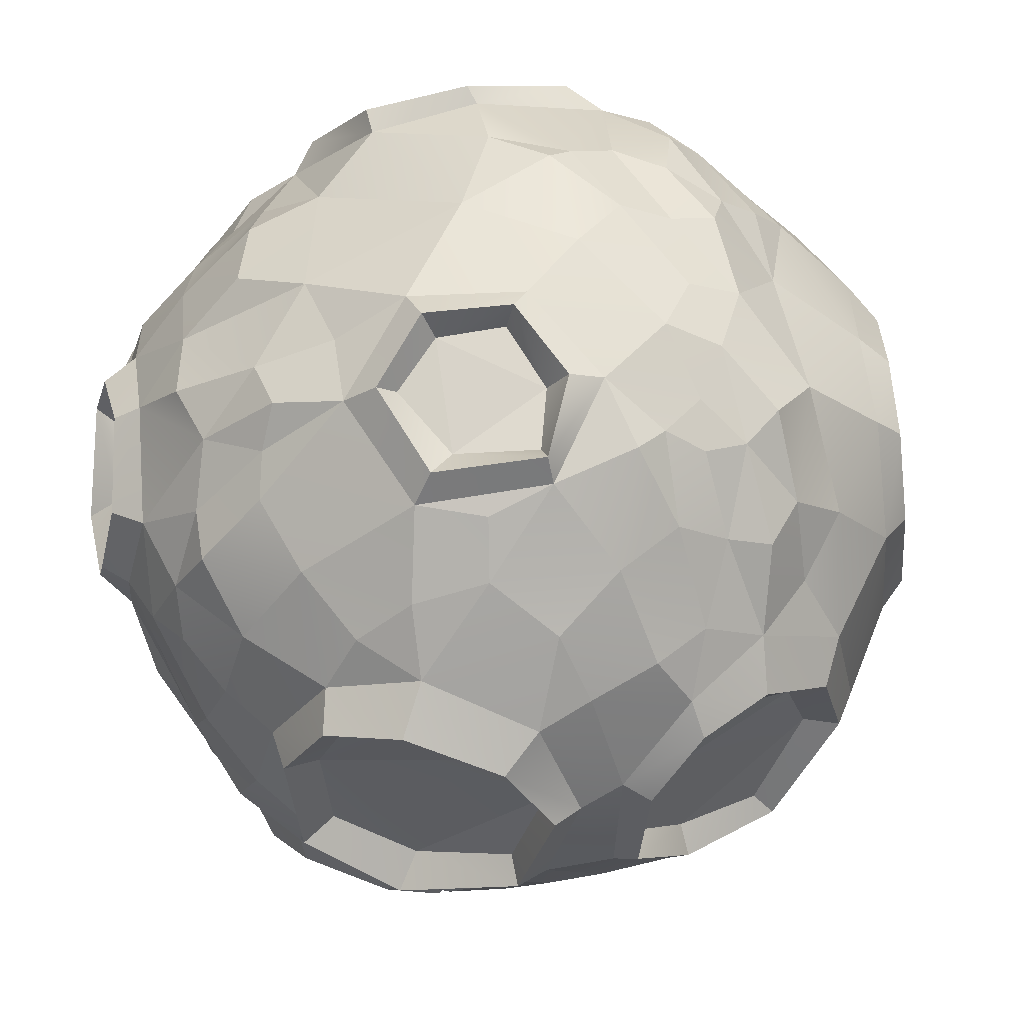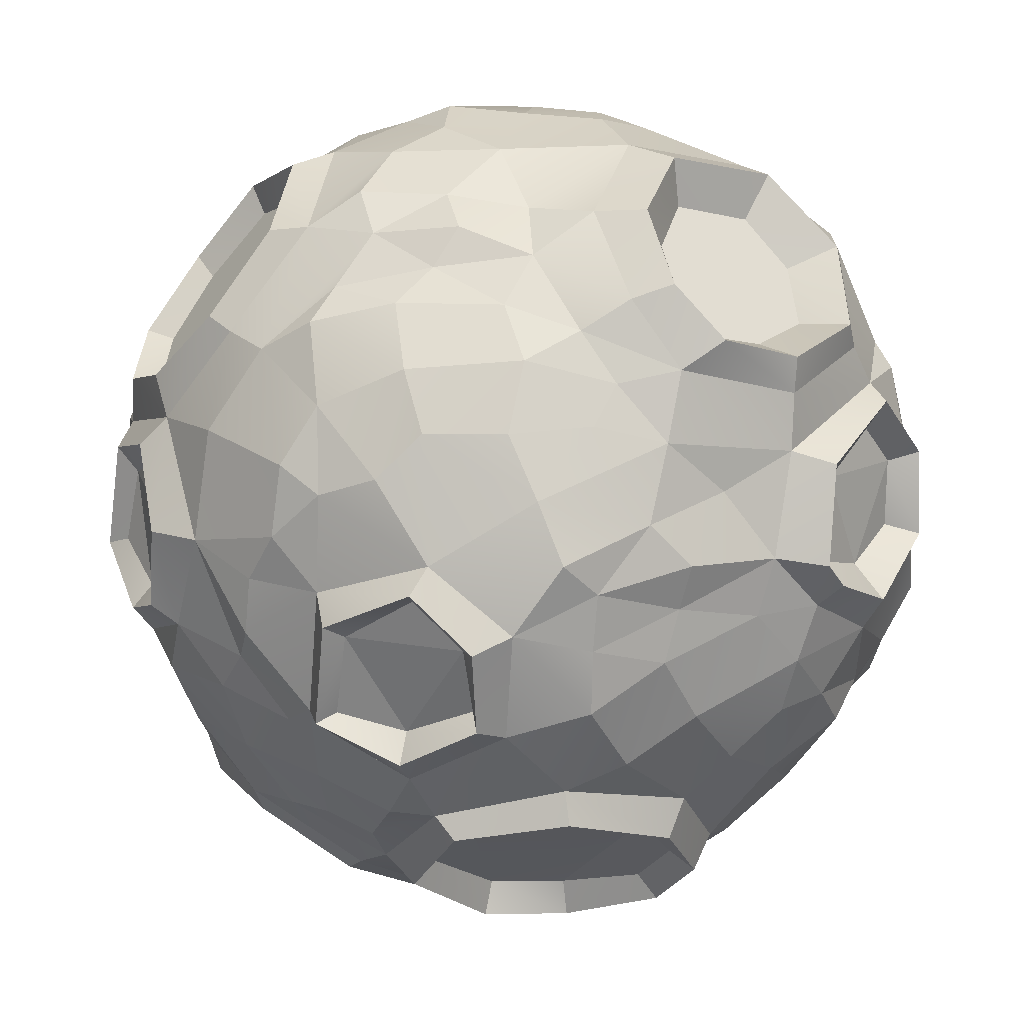
<metadata>
{"format":"obj","ext":"obj","renderer":"f3d","projection":"perspective","resolution":1024,"background":"white","views":[{"elev":-45.1,"azim":-141.7,"up":"+Y"},{"elev":-12.8,"azim":87.1,"up":"+Y"}]}
</metadata>
<code>
v  1.424 0.3693 -0.9086
v  1.239 0.5113 -1.1
v  1.129 0.7808 -1.075
v  1.333 0.9691 -0.6055
v  1.491 0.7466 -0.5172
v  1.15 0.8738 -1.28
v  1.172 1.172 -0.9985
v  1.144 0.9854 -0.9026
v  1.438 1.14 -0.5797
v  1.652 0.8442 -0.4462
v  1.319 0.488 -1.294
v  1.759 0.5066 -0.5375
v  1.572 0.509 -0.5654
v  1.57 0.2771 -1.037
v  1.543 0.358 -0.7256
v  1.734 0.2914 -0.7337
v  0.4179 0.064 1.616
v  0.7556 -0.2514 1.474
v  0.7275 0.0332 1.518
v  0.1553 -0.1898 1.752
v  0.227 -0.1875 1.668
v  0.4085 0.1721 1.705
v  0.2766 -0.4995 1.632
v  0.3176 -0.4066 1.55
v  0.6329 -0.5551 1.525
v  0.5865 -0.4594 1.468
v  0.8061 0.0853 1.575
v  0.8671 -0.2956 1.511
v  0.7539 0.4165 1.407
v  1.052 0.5213 1.186
v  1.096 0.8328 0.9862
v  0.5019 1.199 1.098
v  0.3175 0.9705 1.327
v  1.221 0.8795 1.043
v  0.9674 1.254 0.9635
v  0.9127 1.134 0.914
v  0.4926 1.327 1.152
v  0.2587 1.079 1.396
v  1.144 0.5366 1.282
v  0.272 0.7342 1.604
v  0.3151 0.6844 1.491
v  0.8296 0.3762 1.518
v  0.4972 0.4608 1.52
v  0.4721 0.4574 1.646
v  -0.3114 0.65 1.52
v  -0.9018 0.6666 1.248
v  -0.6947 0.402 1.436
v  -0.3004 0.3849 1.603
v  -0.5534 0.9806 1.266
v  -0.2842 0.8794 1.444
v  0.0884 0.7115 1.568
v  -0.1894 1.029 1.355
v  0.074 1.16 1.28
v  0.0449 0.3926 1.694
v  -0.4706 0.2005 1.557
v  -0.8659 0.0943 1.409
v  0.0114 0.2639 1.685
v  0.3196 0.3106 1.653
v  -0.1117 0.0922 1.668
v  -0.2693 -0.0414 1.657
v  -0.6056 0.0557 1.574
v  -0.5717 -0.1205 1.567
v  -0.2233 -0.2318 1.69
v  -0.8535 1.002 1.04
v  -0.2818 -0.5166 1.565
v  -0.8149 -0.361 1.408
v  -1.404 -0.3117 0.7172
v  -1.178 -0.2392 1.058
v  -1.067 0.1193 1.21
v  -1.363 0.6217 0.7347
v  -1.543 0.3882 0.4713
v  -1.078 0.1241 1.349
v  -1.12 0.5832 1.242
v  -1.107 0.4888 1.133
v  -1.482 0.7259 0.7675
v  -1.687 0.4934 0.4476
v  -1.264 -0.2997 1.16
v  -1.759 0.0867 0.3524
v  -1.618 0.0588 0.3721
v  -1.529 -0.4012 0.7528
v  -1.559 -0.2233 0.4751
v  -1.711 -0.2417 0.4565
v  1.278 -0.7963 0.7147
v  1.439 -0.8768 0.2606
v  1.495 -0.6962 0.4576
v  1.076 -1.107 0.8278
v  1.047 -1.058 0.7455
v  1.336 -0.7728 0.8017
v  1.089 -1.274 0.4964
v  1.069 -1.134 0.4703
v  1.31 -1.175 0.2032
v  1.241 -1.08 0.2149
v  1.597 -0.6955 0.4705
v  1.546 -0.9161 0.2306
v  -0.4017 -1.493 0.3865
v  -0.1337 -1.442 0.6589
v  -0.1575 -1.231 0.9668
v  -0.8135 -0.9913 0.9616
v  -0.9395 -1.124 0.6433
v  -0.1156 -1.311 1.075
v  -0.4262 -1.096 1.285
v  -0.4146 -1.081 1.162
v  -0.9209 -0.9996 1.073
v  -1.089 -1.14 0.6997
v  -0.1146 -1.559 0.6992
v  -0.9966 -1.351 0.3833
v  -0.8856 -1.324 0.392
v  -0.4253 -1.62 0.3641
v  -0.6649 -1.47 0.2936
v  -0.752 -1.52 0.2777
v  -0.6115 1.603 0.2191
v  -0.4124 1.507 0.7334
v  -0.3614 1.629 0.4757
v  -0.9655 1.51 0.305
v  -0.87 1.442 0.3368
v  -0.6168 1.695 0.1439
v  -1.004 1.469 0.3684
v  -0.981 1.343 0.6579
v  -0.8649 1.31 0.5932
v  -0.6344 1.337 0.8082
v  -0.6604 1.374 0.9228
v  -0.3185 1.729 0.4816
v  -0.3679 1.586 0.8296
v  1.226 -0.1214 -1.214
v  0.9078 0.029 -1.51
v  1.097 0.1373 -1.374
v  1.304 -0.5024 -1.187
v  1.153 -0.4514 -1.201
v  1.398 -0.1107 -1.209
v  1.215 -0.562 -1.256
v  0.9538 -0.5643 -1.464
v  0.9269 -0.4107 -1.356
v  0.7988 -0.2536 -1.654
v  0.783 -0.212 -1.512
v  1.164 0.2135 -1.462
v  0.9175 0.0666 -1.64
v  -0.0903 1.253 -1.188
v  -0.1715 0.9617 -1.423
v  -0.4859 0.7777 -1.464
v  -0.9213 1.078 -1.011
v  -0.7026 1.339 -0.8597
v  -0.8091 0.7783 -1.333
v  -0.5325 0.7554 -1.663
v  -0.9351 0.7713 -1.486
v  -1.117 1.105 -1.035
v  -0.8388 1.469 -0.8034
v  -0.1309 0.9655 -1.565
v  -0.452 1.639 -0.8632
v  -0.4199 1.464 -0.86
v  -0.0079 1.353 -1.312
v  -0.1722 1.428 -0.9942
v  -0.1439 1.612 -1.024
v  -0.6266 -0.9896 -1.161
v  -0.7258 -0.5958 -1.395
v  -0.5328 -0.7706 -1.389
v  -0.9632 -1.092 -1.001
v  -0.9059 -0.9869 -0.9664
v  -0.5797 -1.118 -1.23
v  -1.127 -0.8008 -1.075
v  -0.99 -0.7564 -1.038
v  -1.048 -0.5577 -1.316
v  -0.9456 -0.5406 -1.234
v  -0.513 -0.8158 -1.489
v  -0.7619 -0.5929 -1.525
v  0.5994 -1.439 -0.4984
v  0.8276 -1.4 -0.1509
v  0.6844 -1.427 0.2174
v  -0.1045 -1.62 0.082
v  -0.0834 -1.618 -0.2261
v  0.3029 -1.668 0.4228
v  0.2732 -1.566 0.3436
v  0.8175 -1.54 0.2721
v  -0.1339 -1.76 0.1084
v  -0.1587 -1.752 -0.2464
v  0.9594 -1.493 -0.1798
v  0.0774 -1.603 -0.5362
v  0.0511 -1.701 -0.6163
v  0.6911 -1.51 -0.606
v  0.3509 -1.528 -0.6438
v  0.3535 -1.607 -0.746
v  0.6176 1.67 -0.0616
v  0.1867 1.76 -0.2185
v  0.1691 1.739 0.0506
v  0.5508 1.661 0.2318
v  0.6418 1.637 -0.3504
v  0.393 1.642 -0.5306
v  0.9772 1.497 -0.0062
v  0.8518 1.49 -0.522
v  1.045 1.451 -0.3225
v  0.8775 1.563 0.3077
v  0.3523 1.666 0.3529
v  0.0006 1.747 -0.116
v  -0.0627 1.727 0.2129
v  0.7599 1.533 0.4883
v  1.068 1.393 0.3369
v  0.5041 1.565 0.6975
v  0.1971 1.714 0.4777
v  0.1252 1.633 0.6415
v  0.1425 1.614 -0.6718
v  -0.2064 1.688 -0.3791
v  -0.0934 1.635 0.4882
v  0.3938 1.424 0.9905
v  -0.0438 1.586 0.7712
v  1.624 0.1896 0.499
v  1.708 0.207 0.0394
v  1.632 0.4524 0.1129
v  1.554 0.4775 0.534
v  1.654 -0.0746 0.4276
v  1.705 -0.0849 0.1004
v  1.58 -0.2384 0.6054
v  1.501 0.0733 0.8325
v  1.467 -0.2762 0.8236
v  1.475 0.4194 0.866
v  1.524 0.6352 0.3869
v  1.675 0.3392 -0.1805
v  1.59 0.67 -0.0018
v  1.433 0.5753 0.7723
v  1.328 0.349 1.061
v  1.418 0.8078 0.6236
v  1.534 0.802 0.2872
v  1.405 0.9788 0.3305
v  1.341 1.009 0.677
v  1.678 -0.0431 -0.2295
v  1.672 0.1294 -0.3189
v  1.444 0.9157 0.0063
v  1.181 1.24 0.5495
v  1.28 1.223 0.1125
v  1.099 -1.072 -0.6743
v  1.039 -0.8342 -1.093
v  1.233 -0.6899 -0.9084
v  1.309 -0.8949 -0.5288
v  0.8893 -1.011 -1.046
v  0.8217 -1.192 -0.846
v  0.7105 -1.35 -0.6669
v  1.047 -1.258 -0.4013
v  1.303 -1.097 -0.241
v  1.388 -0.6964 -0.5798
v  1.14 -0.6262 -1.162
v  1.335 -0.4789 -0.9662
v  1.429 -0.8736 -0.2391
v  1.544 -0.6734 -0.2503
v  1.503 -0.5493 -0.6183
v  1.588 -0.4073 -0.4497
v  1.651 -0.5867 -0.1116
v  1.462 -0.2419 -0.7525
v  1.685 -0.3424 -0.0121
v  1.641 -0.0964 -0.516
v  0.1609 -0.9325 -1.395
v  0.1172 -1.184 -1.175
v  -0.443 -1.152 -1.16
v  -0.3412 -0.7726 -1.484
v  -0.237 -1.377 -0.9211
v  0.0406 -1.405 -0.9221
v  0.2819 -1.45 -0.8233
v  0.5354 -1.2 -1.052
v  0.521 -0.9903 -1.332
v  0.0819 -0.7782 -1.483
v  0.4869 -0.8145 -1.423
v  0.7656 -0.9227 -1.234
v  0.331 -0.6207 -1.572
v  -0.0587 -0.6812 -1.587
v  0.0034 -0.4795 -1.645
v  0.3908 -0.4003 -1.694
v  -0.5266 -1.346 -0.8051
v  -0.6528 -1.197 -0.9718
v  -0.3434 -0.4836 -1.56
v  0.3758 -0.1041 -1.706
v  -0.2649 -0.1886 -1.671
v  -1.249 -0.1658 -1.16
v  -1.41 -0.4752 -0.8154
v  -1.482 -0.2152 -0.7388
v  -1.367 0.0863 -1.03
v  -1.081 -0.4675 -1.275
v  -1.204 -0.7654 -0.9495
v  -0.8896 0.0563 -1.452
v  -0.6855 -0.4472 -1.534
v  -1.208 0.2816 -1.284
v  -1.467 0.1345 -0.8144
v  -1.508 -0.4598 -0.5718
v  -1.579 -0.1447 -0.5214
v  -1.247 0.3724 -1.192
v  -0.9946 0.4456 -1.414
v  -1.325 0.5045 -1.008
v  -1.47 0.4493 -0.831
v  -1.586 0.1848 -0.6732
v  -1.572 0.3967 -0.583
v  -1.464 0.7148 -0.7788
v  -1.393 -0.6948 -0.5749
v  -1.274 -0.8671 -0.6581
v  -1.604 0.1395 -0.2835
v  -1.454 0.854 -0.5458
v  -1.606 0.4935 -0.375
v  -0.9227 -1.281 -0.4955
v  -0.819 -1.44 -0.1206
v  -0.9909 -1.285 -0.0263
v  -1.143 -1.109 -0.4032
v  -0.6214 -1.454 -0.4925
v  -0.5592 -1.552 -0.2085
v  -0.9086 -1.118 -0.8943
v  -1.203 -0.9821 -0.7424
v  -1.219 -1.05 -0.178
v  -0.8005 -1.453 0.1314
v  -1.101 -1.208 0.2199
v  -1.334 -0.8677 -0.4739
v  -1.437 -0.7759 -0.3313
v  -1.323 -1.019 -0.0178
v  -1.437 -0.8236 0.0161
v  -1.571 -0.6381 -0.2917
v  -1.265 -0.9358 0.3086
v  -1.626 -0.3884 -0.1185
v  -1.478 -0.704 0.2758
v  -1.399 1.041 -0.1856
v  -1.292 1.186 0.2139
v  -1.147 1.299 0.1111
v  -1.211 1.23 -0.3016
v  -1.539 0.8304 0.0801
v  -1.288 1.029 0.5213
v  -1.61 0.5967 -0.1755
v  -1.275 1.132 -0.6365
v  -1.046 1.369 -0.2035
v  -1.096 1.351 0.3392
v  -0.9829 1.455 0.1573
v  -1.168 1.206 -0.6454
v  -1.208 0.9998 -0.8944
v  -1.041 1.329 -0.5583
v  -0.858 1.469 -0.5575
v  -0.9168 1.526 -0.1057
v  -0.5752 1.639 -0.0299
v  -1.03 1.261 0.639
v  -0.5258 1.627 -0.5064
v  0.4409 0.2508 -1.682
v  0.0253 0.3169 -1.732
v  0.0628 0.5638 -1.631
v  0.4874 0.5442 -1.596
v  0.0434 -0.0028 -1.752
v  0.771 0.1397 -1.613
v  0.6741 -0.2563 -1.634
v  0.8303 0.4523 -1.553
v  0.3495 0.7421 -1.529
v  -0.2677 0.399 -1.638
v  -0.0139 0.8564 -1.538
v  0.814 0.567 -1.491
v  1.073 0.315 -1.415
v  0.6843 0.739 -1.456
v  0.5624 0.9233 -1.429
v  0.2649 0.9189 -1.518
v  0.3203 1.059 -1.412
v  0.6836 1.087 -1.338
v  0.1358 1.298 -1.265
v  0.5775 1.377 -0.9692
v  0.417 -1.103 1.129
v  0.6903 -1.264 0.8223
v  0.7914 -1.051 0.9415
v  0.6229 -0.8874 1.222
v  0.4223 -1.379 0.7873
v  0.2477 -1.32 0.9403
v  0.0057 -1.246 1.11
v  0.1327 -0.9434 1.355
v  -0.3343 -0.948 1.339
v  0.3999 -0.7699 1.451
v  0.8185 -0.7956 1.141
v  0.6229 -0.6319 1.413
v  0.1957 -0.5749 1.551
v  0.9711 -0.3517 1.327
v  1.002 -0.7351 1.115
v  1.132 -0.5402 1.098
v  0.9538 -1.037 0.8544
v  0.4422 -1.471 0.6006
v  0.7639 -1.417 0.5323
v  1.281 -0.6229 0.8275
v  1.305 -0.4086 1.006
v  1.498 0.1504 -1.033
v  1.42 -0.0642 -1.028
v  1.205 0.4283 -1.329
v  0.9872 1.276 -0.9207
v  0.9836 0.92 -1.314
v  1.308 1.24 -0.4092
v  1.719 0.4568 -0.3733
v  1.58 0.8577 -0.2422
v  1.556 -0.5717 0.3999
v  1.52 -0.8347 0.0745
v  0.0456 -0.1184 1.685
v  -0.9588 -0.7989 1.14
v  -0.0234 -1.543 0.6504
v  -0.3944 -1.616 0.2143
v  -0.2148 -1.673 0.1722
v  0.245 -1.54 0.5433
v  0.8135 -1.44 0.3503
v  0.9852 -1.357 -0.1612
v  1.237 -1.181 0.0857
v  0.9748 -1.311 0.4554
v  1.696 0.1804 -0.5662
v  0.8244 -0.6562 -1.401
v  -0.265 1.678 0.4159
v  -0.2791 1.506 0.8608
v  -1.655 0.5854 0.2729
v  -1.41 0.7943 0.6972
v  0.9242 1.33 0.7921
v  1.291 0.8724 0.8868
v  1.192 0.4602 1.193
v  0.8789 0.1827 1.462
v  1.159 0.0578 1.273
v  -0.5316 0.6497 -1.616
v  -0.9388 0.7093 -1.426
v  -1.152 -0.3926 1.165
v  -1.722 0.1112 0.1859
v  -1.69 -0.2833 0.3077
v  -1.473 -0.5496 0.662
v  -1.208 -0.9751 0.6395
v  -0.1034 -1.539 -0.6968
v  -0.3459 -1.637 -0.2669
v  1.423 -0.1475 0.975
v  -0.0866 1.611 -0.9233
v  -0.4306 1.644 -0.7104
v  -0.6175 1.25 0.9987
g 003_planet_04
f 1 2 3 4 5
f 6 7 8 3
f 9 4 8 7
f 10 5 4 9
f 11 6 3 2
f 12 13 5 10
f 14 11 2 1
f 14 1 15 16
f 16 15 13 12
f 3 8 4
f 1 5 13 15
f 17 18 19
f 20 21 17 22
f 23 24 21 20
f 25 26 24 23
f 27 22 17 19
f 28 18 26 25
f 27 19 18 28
f 24 26 18
f 17 21 24
f 17 24 18
f 29 30 31 32 33
f 34 35 36 31
f 35 37 32 36
f 38 33 32 37
f 34 31 30 39
f 40 41 33 38
f 39 30 29 42
f 42 29 43 44
f 44 43 41 40
f 31 36 32
f 29 33 41 43
f 45 46 47 48
f 49 46 45 50
f 51 52 50 45
f 51 53 52
f 54 51 45 48
f 48 47 55
f 47 46 56
f 54 48 57
f 54 58 51
f 54 57 58
f 59 57 48 55
f 59 55 60
f 60 61 62
f 55 56 61
f 60 62 63
f 49 64 46
f 62 61 56
f 65 63 62 66
f 62 56 66
f 60 55 61
f 47 56 55
f 67 68 69 70 71
f 72 73 74 69
f 73 75 70 74
f 71 70 75 76
f 77 72 69 68
f 78 79 71 76
f 77 68 67 80
f 80 67 81 82
f 82 81 79 78
f 69 74 70
f 67 71 79 81
f 83 84 85
f 86 87 83 88
f 89 90 87 86
f 91 92 90 89
f 88 83 85 93
f 91 94 84 92
f 85 84 94 93
f 90 92 84
f 83 87 90
f 83 90 84
f 95 96 97 98 99
f 100 101 102 97
f 101 103 98 102
f 104 99 98 103
f 105 100 97 96
f 106 107 99 104
f 105 96 95 108
f 108 95 109 110
f 110 109 107 106
f 97 102 98
f 95 99 107 109
f 111 112 113
f 114 115 111 116
f 117 118 119 115
f 120 119 118 121
f 122 116 111 113
f 121 123 112 120
f 122 113 112 123
f 115 114 117
f 119 120 112
f 111 115 119
f 111 119 112
f 124 125 126
f 127 128 124 129
f 130 131 132 128
f 133 134 132 131
f 124 126 135 129
f 125 134 133 136
f 135 126 125 136
f 128 127 130
f 132 134 125
f 124 128 132
f 124 132 125
f 137 138 139 140 141
f 142 139 143 144
f 145 140 142 144
f 146 141 140 145
f 147 143 139 138
f 148 149 141 146
f 138 137 150 147
f 150 137 151 152
f 152 151 149 148
f 139 142 140
f 137 141 149 151
f 153 154 155
f 156 157 153 158
f 159 160 157 156
f 161 162 160 159
f 158 153 155 163
f 154 162 161 164
f 155 154 164 163
f 160 162 154
f 153 157 160
f 153 160 154
f 165 166 167 168 169
f 170 171 167 172
f 173 168 171 170
f 174 169 168 173
f 172 167 166 175
f 176 169 174 177
f 175 166 165 178
f 178 165 179 180
f 179 176 177 180
f 167 171 168
f 165 169 176 179
f 181 182 183 184
f 185 186 182 181
f 187 188 185 181
f 187 189 188
f 190 187 181 184
f 184 183 191
f 183 192 193
f 190 184 194
f 190 195 187
f 190 194 195
f 184 191 194
f 194 191 196
f 196 197 198
f 191 193 197
f 199 200 182 186
f 201 198 197 193
f 202 196 198 203
f 198 201 203
f 183 182 192
f 196 191 197
f 183 193 191
f 204 205 206 207
f 208 209 205 204
f 210 208 204 211
f 211 212 210
f 213 211 204 207
f 207 206 214
f 206 215 216
f 213 207 217
f 213 218 211
f 213 217 218
f 207 214 217
f 217 214 219
f 219 220 221
f 214 216 220
f 219 221 222
f 223 224 205 209
f 225 221 220 216
f 226 222 221 227
f 221 225 227
f 206 205 215
f 219 214 220
f 206 216 214
f 228 229 230 231
f 232 229 228 233
f 234 233 228 235
f 231 236 235 228
f 231 230 237
f 230 238 239
f 236 231 240
f 231 237 240
f 240 237 241
f 241 242 243
f 237 239 242
f 241 243 244
f 245 243 242 239
f 246 244 243 247
f 243 245 247
f 230 229 238
f 241 237 242
f 230 239 237
f 248 249 250 251
f 252 250 249 253
f 254 253 249 255
f 255 234 254
f 256 255 249 248
f 248 251 257
f 256 248 258
f 256 259 255
f 256 258 259
f 248 257 258
f 258 257 260
f 260 261 262
f 257 251 261
f 260 262 263
f 264 265 250 252
f 266 262 261 251
f 267 263 262 268
f 262 266 268
f 260 257 261
f 269 270 271 272
f 273 274 270 269
f 275 276 273 269
f 277 275 269 272
f 272 271 278
f 271 279 280
f 277 272 281
f 277 282 275
f 277 281 282
f 283 281 272 278
f 283 278 284
f 284 285 286
f 278 280 285
f 284 286 287
f 288 270 274 289
f 290 286 285 280
f 291 287 286 292
f 286 290 292
f 271 270 279
f 284 278 285
f 271 280 278
f 293 294 295 296
f 297 298 294 293
f 264 297 293 299
f 299 265 264
f 300 299 293 296
f 296 295 301
f 295 302 303
f 300 296 289
f 300 274 299
f 300 289 274
f 304 289 296 301
f 304 301 305
f 305 306 307
f 301 303 306
f 305 307 308
f 309 307 306 303
f 310 308 307 311
f 307 309 311
f 295 294 302
f 305 301 306
f 295 303 301
f 312 313 314 315
f 316 317 313 312
f 318 316 312 291
f 291 292 318
f 319 291 312 315
f 315 314 320
f 314 321 322
f 319 315 323
f 319 324 291
f 319 323 324
f 325 323 315 320
f 325 320 326
f 326 327 328
f 320 322 327
f 321 313 317 329
f 328 327 322
f 326 328 330
f 314 313 321
f 326 320 327
f 314 322 320
f 331 332 333 334
f 335 332 331 267
f 331 336 267
f 336 337 267
f 338 336 331 334
f 334 333 339
f 333 340 341
f 338 334 342
f 338 343 336
f 338 342 343
f 344 342 334 339
f 344 339 345
f 345 346 347
f 339 341 346
f 345 347 348
f 347 346 341
f 349 350 348 347
f 347 341 349
f 333 332 340
f 345 339 346
f 333 341 339
f 351 352 353 354
f 355 352 351 356
f 357 356 351 358
f 358 359 357
f 360 358 351 354
f 354 353 361
f 360 354 362
f 360 363 358
f 360 362 363
f 354 361 362
f 362 361 364
f 364 365 366
f 361 367 365
f 368 369 352 355
f 370 366 365 367
f 366 371 364
f 366 370 371
f 353 352 367
f 364 361 365
f 353 367 361
f 372 373 343 374
f 375 376 348 350
f 377 375 188 189
f 378 379 216 215
f 223 209 246 247
f 224 223 247
f 380 381 244 246
f 382 63 65 363
f 66 383 359 65
f 384 385 386 387
f 388 369 368 387
f 235 389 234
f 390 391 388 389
f 342 376 374 343
f 392 247 373 372
f 381 390 236 240
f 335 267 268
f 337 393 260 263
f 323 325 326 324
f 394 395 203 201
f 394 193 328
f 396 397 317 316
f 194 196 398
f 196 202 398
f 399 222 226 398
f 195 194 398 226
f 377 227 225 379
f 189 187 227 377
f 216 379 225
f 400 401 402 218
f 391 367 352 369
f 356 357 384 387
f 382 58 57 59
f 53 202 203 395
f 403 282 404
f 250 265 299
f 298 385 302 294
f 56 405 66
f 304 305 288 289
f 288 305 279 270
f 310 280 279 308
f 279 305 308
f 65 359 358 363
f 281 283 324 404 282
f 287 324 283 284
f 287 291 324
f 403 341 340
f 403 340 275 282
f 266 251 276
f 335 268 340 332
f 340 268 275
f 268 266 276
f 268 276 275
f 406 396 318 290
f 318 292 290
f 396 316 318
f 310 407 406 290
f 290 280 310
f 311 408 407 310
f 309 303 409
f 409 408 311 309
f 383 405 408 409
f 405 383 66
f 253 254 410
f 252 253 410
f 264 252 410
f 298 297 411
f 410 411 297 264
f 385 298 411 386
f 355 356 387 368
f 369 388 391
f 240 241 381
f 241 244 381
f 236 390 389 235
f 208 210 380 246 209
f 371 370 212
f 212 370 380 210
f 218 217 219 399 400
f 219 222 399
f 412 211 218 402
f 212 211 412
f 401 364 402
f 371 412 402 364
f 412 371 212
f 195 226 227
f 187 195 227
f 188 375 350
f 349 413 199 350
f 413 414 200 199
f 414 326 330
f 200 414 330
f 192 182 200
f 328 193 192 200
f 200 330 328
f 394 201 193
f 52 53 395 415
f 392 378 215
f 215 205 224
f 392 215 224
f 392 224 247
f 247 245 373
f 245 239 373
f 64 415 329 317
f 64 317 397 46
f 415 49 52
f 415 64 49
f 49 50 52
f 233 234 255
f 255 259 232 233
f 393 238 229
f 393 229 259
f 229 232 259
f 393 259 258
f 263 267 337
f 393 258 260
f 188 350 186 185
f 199 186 350
f 60 63 382
f 59 60 382
f 7 6 376 375
f 9 7 375 377
f 379 10 9 377
f 6 11 374 376
f 378 12 10 379
f 11 14 372 374
f 372 14 16 392
f 392 16 12 378
f 35 34 399 398
f 37 35 398 202
f 53 38 37 202
f 34 39 400 399
f 51 40 38 53
f 39 42 401 400
f 44 58 401 42
f 58 44 40 51
f 367 86 88 370
f 86 367 391 89
f 91 89 391 390
f 370 88 93 380
f 91 390 381 94
f 380 93 94 381
f 239 127 129 373
f 131 130 238 393
f 337 133 131 393
f 135 343 373 129
f 336 136 133 337
f 343 135 136 336
f 238 130 127 239
f 144 143 403 404
f 145 144 404 324
f 146 145 324 326
f 147 341 403 143
f 414 148 146 326
f 147 150 349 341
f 150 152 413 349
f 413 152 148 414
f 322 114 116 328
f 118 117 321 329
f 121 118 329 415
f 116 122 394 328
f 121 415 395 123
f 394 122 123 395
f 321 117 114 322
f 101 100 357 359
f 101 359 383 103
f 409 104 103 383
f 100 105 384 357
f 303 106 104 409
f 384 105 108 385
f 385 108 110 302
f 302 110 106 303
f 170 172 388 387
f 170 387 386 173
f 174 173 386 411
f 172 175 389 388
f 410 177 174 411
f 389 175 178 234
f 234 178 180 254
f 254 180 177 410
f 73 72 56 46
f 73 46 397 75
f 76 75 397 396
f 72 77 405 56
f 406 78 76 396
f 405 77 80 408
f 408 80 82 407
f 407 82 78 406
f 299 156 158 250
f 156 299 274 159
f 273 161 159 274
f 163 251 250 158
f 164 161 273 276
f 163 164 276 251
f 382 20 22 58
f 20 382 363 23
f 362 25 23 363
f 22 27 401 58
f 28 25 362 364
f 401 27 28 364
f 348 376 344 345
f 342 344 376

</code>
